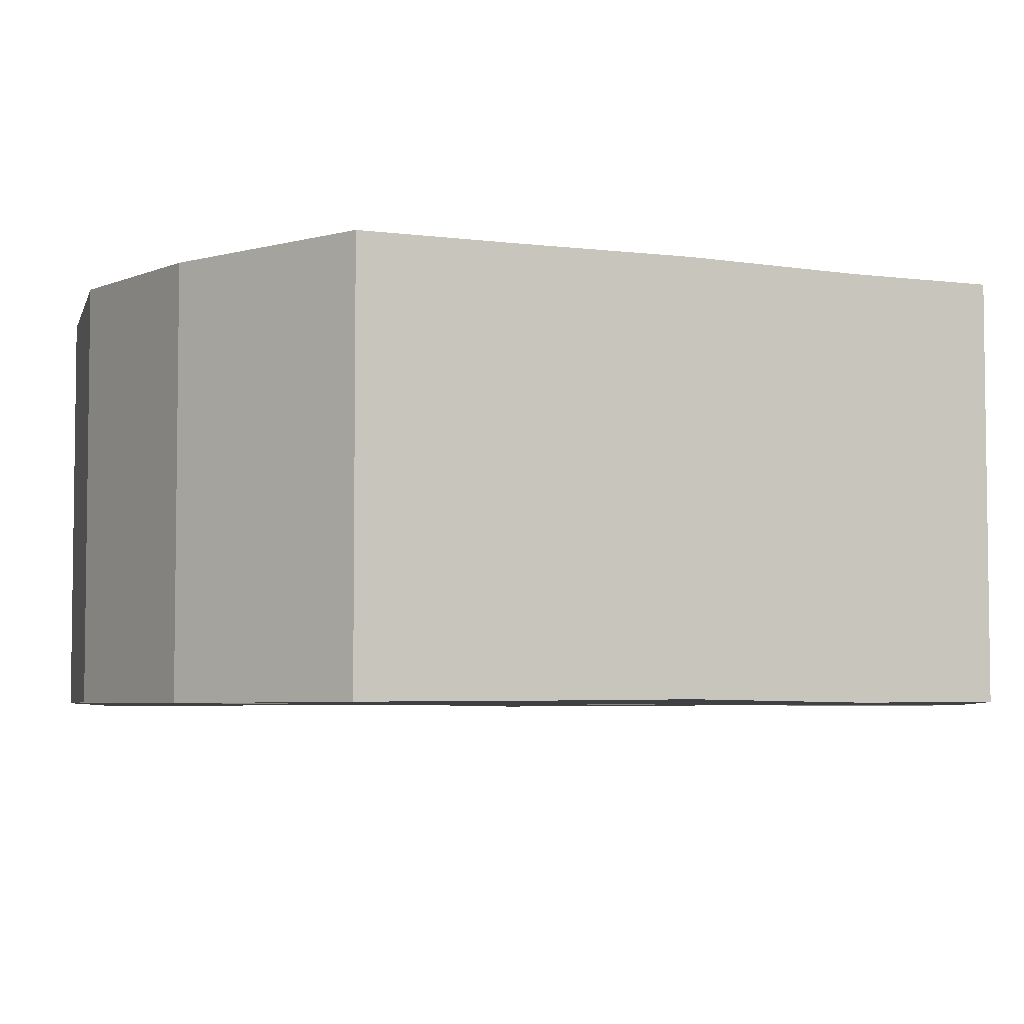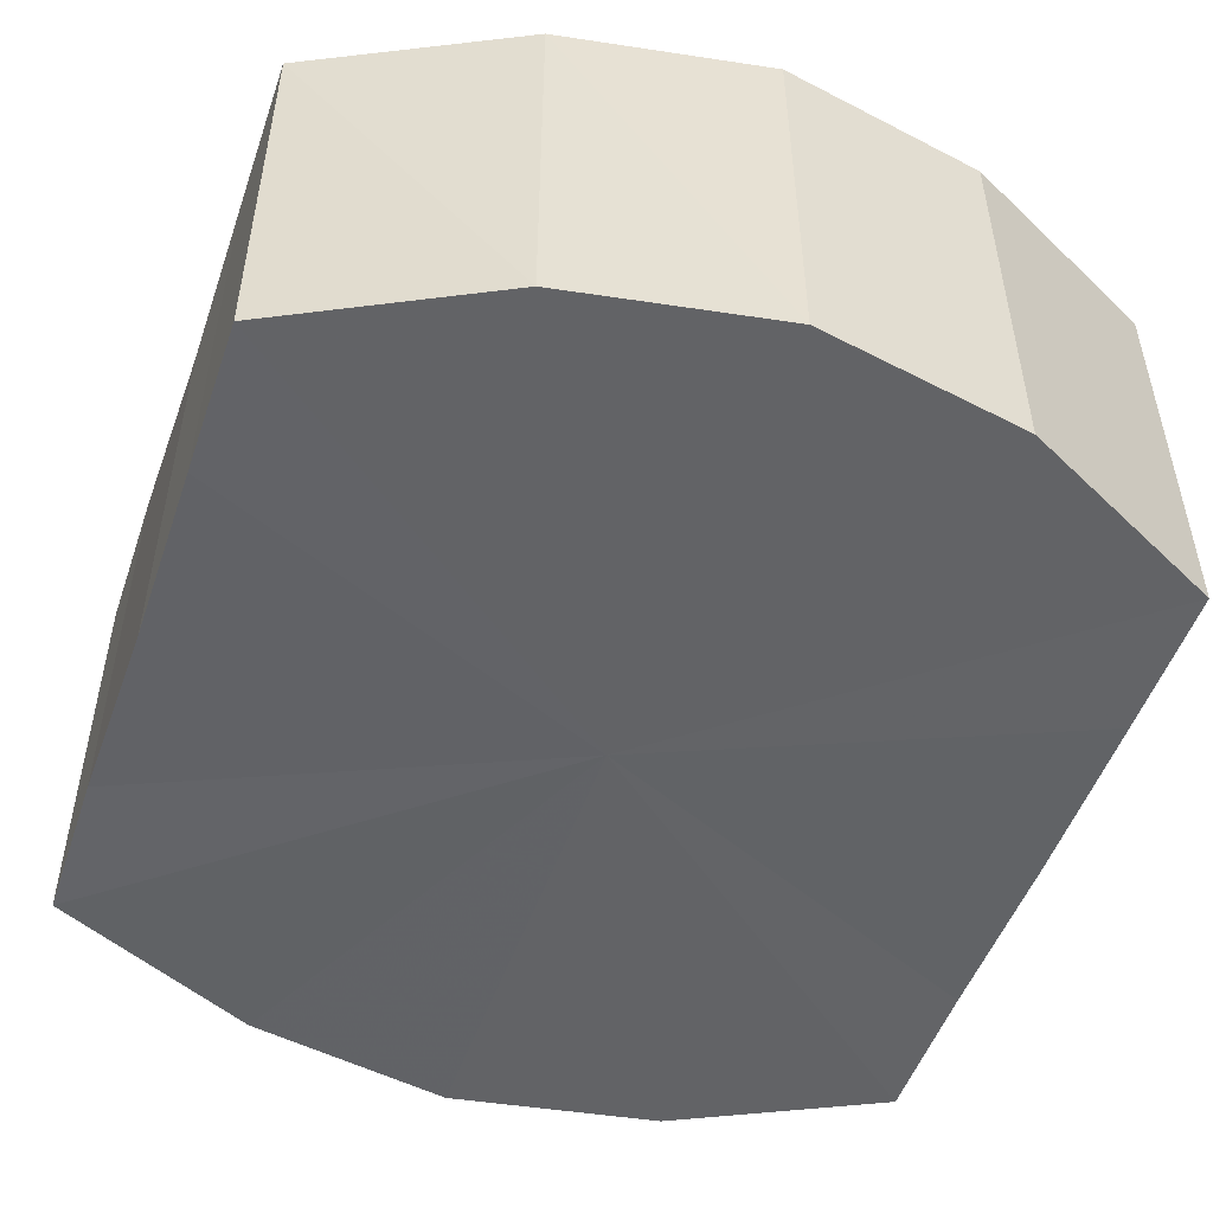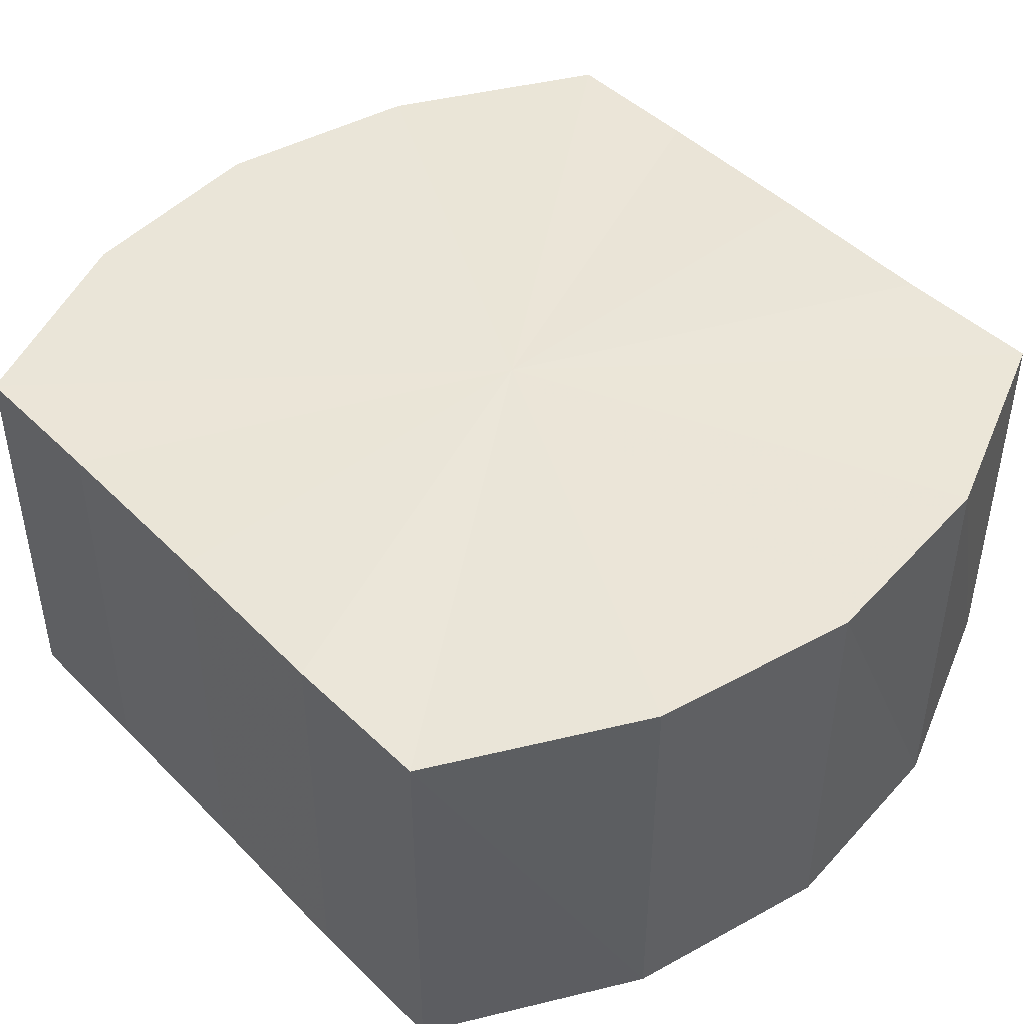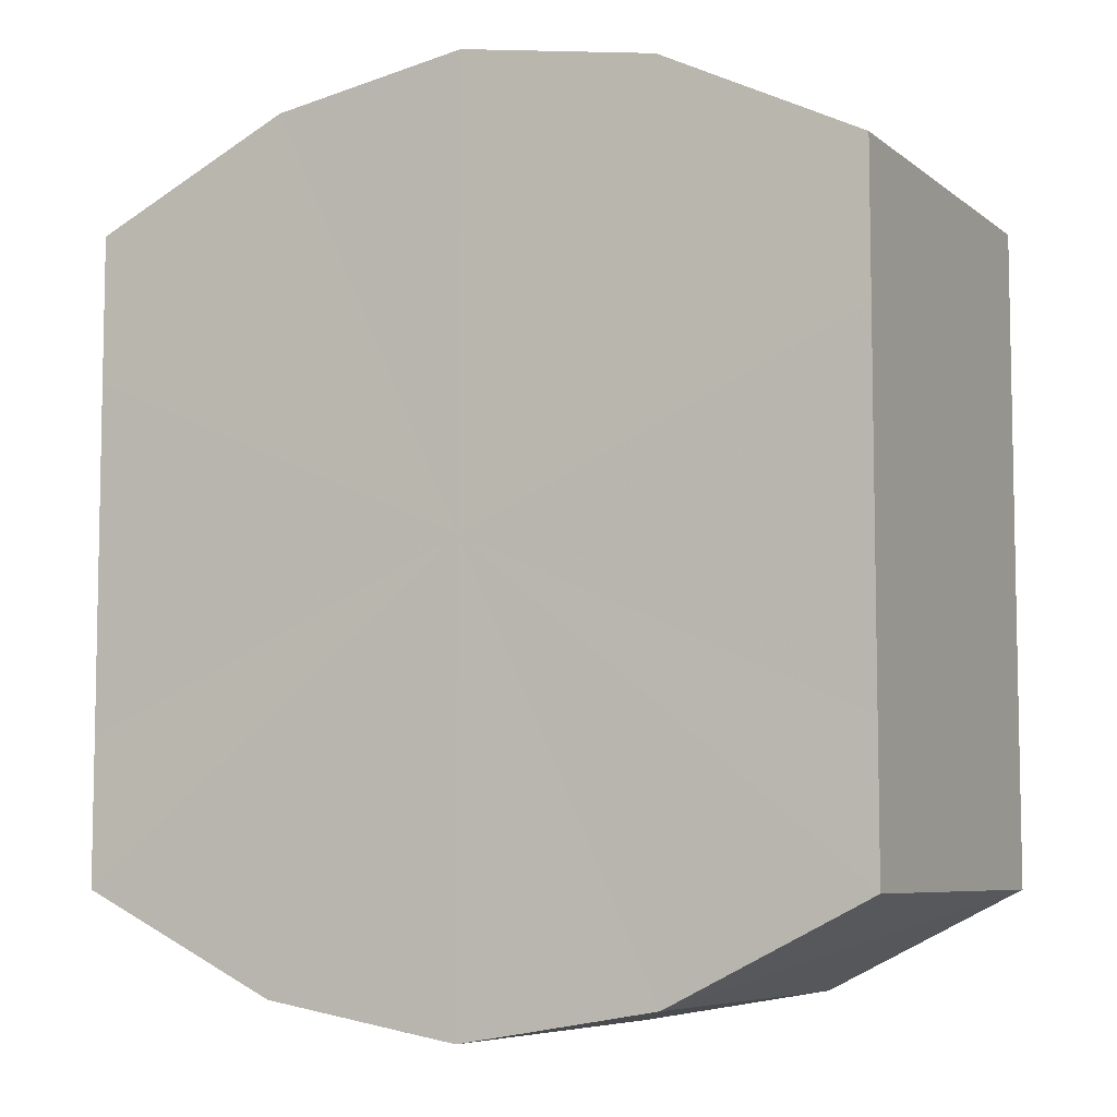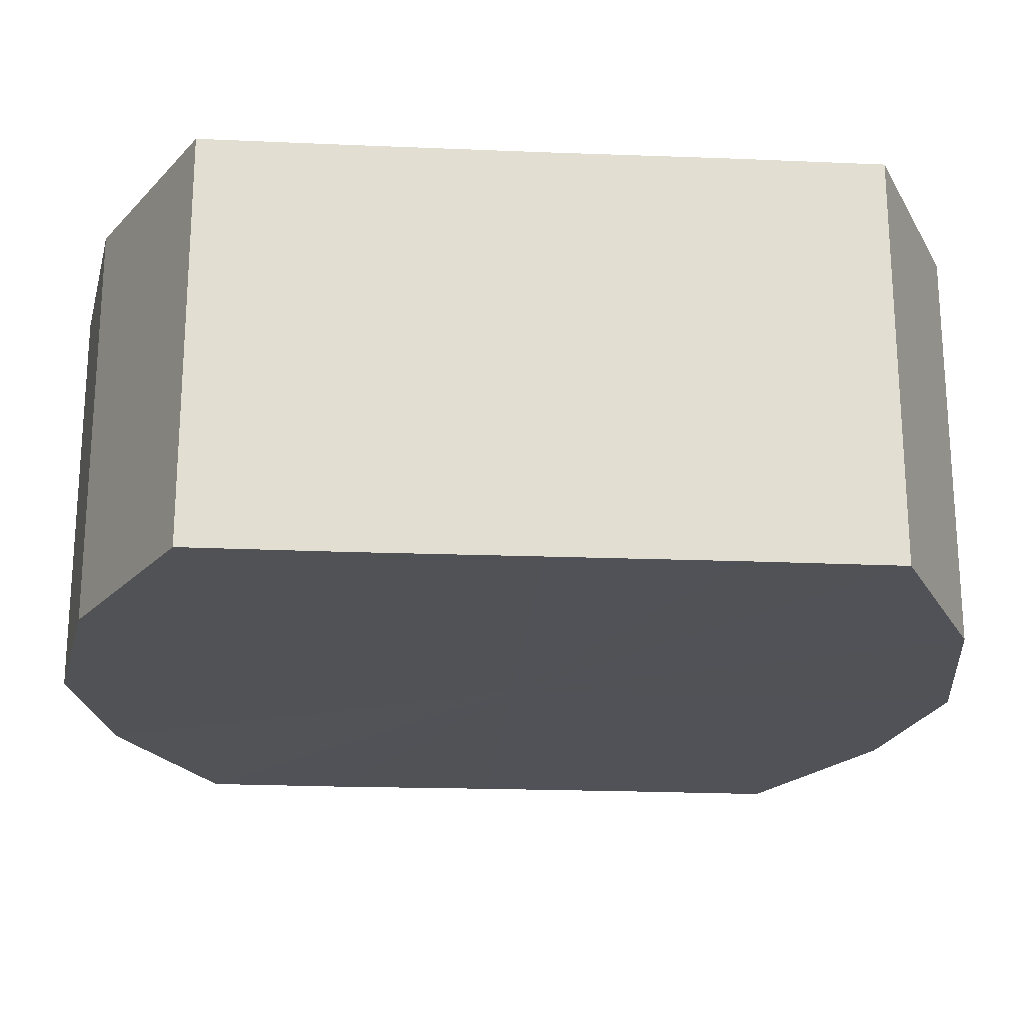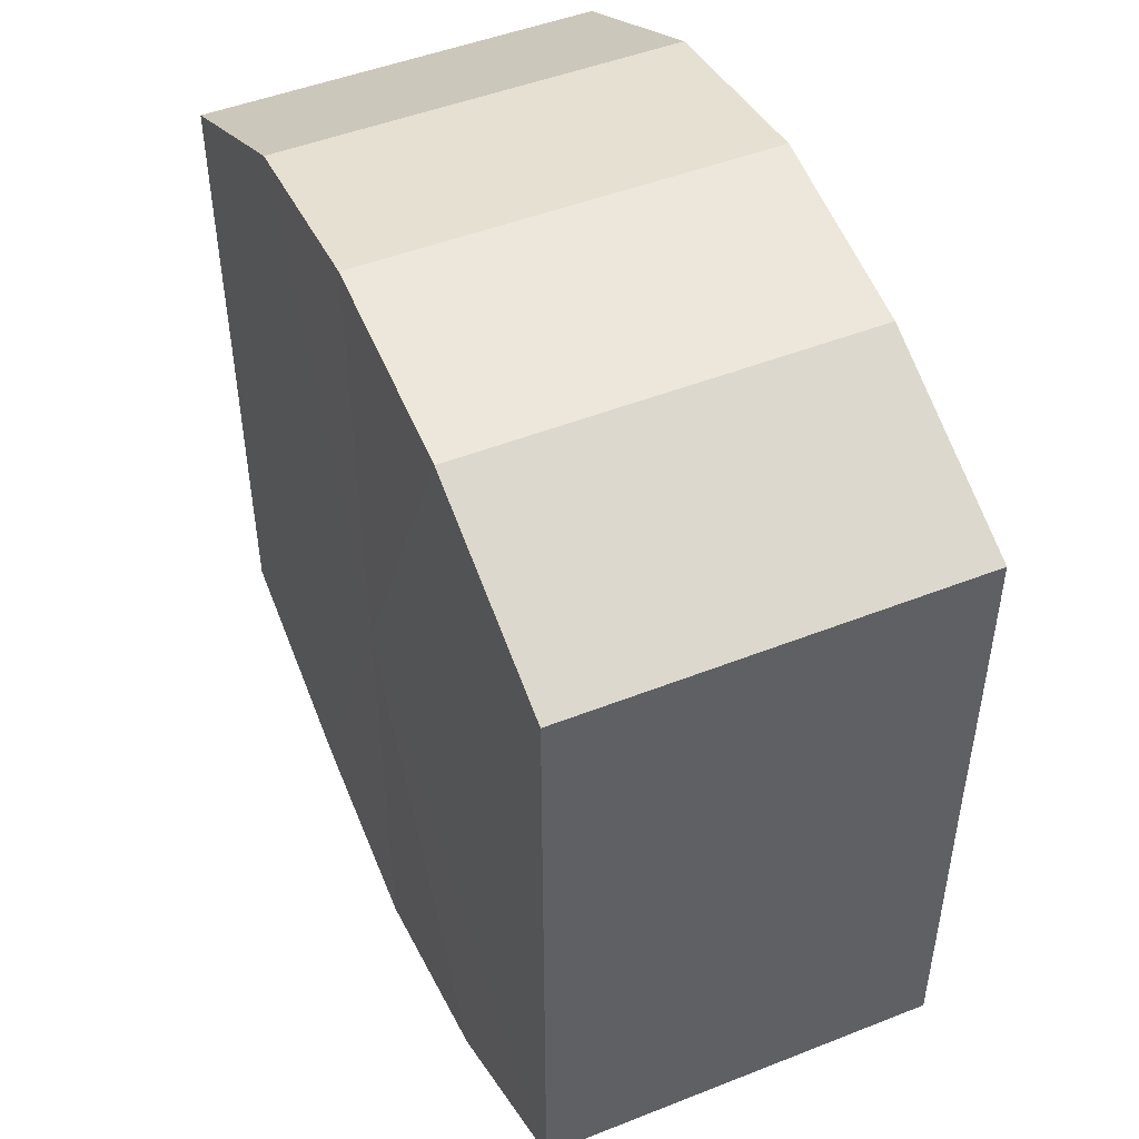
<metadata>
{"format":"obj","ext":"obj","renderer":"f3d","projection":"perspective","resolution":1024,"background":"white","views":[{"elev":-4.9,"azim":66.1,"up":"+Y"},{"elev":-50.9,"azim":160.8,"up":"+Y"},{"elev":45.4,"azim":-41.6,"up":"+Y"},{"elev":-6.9,"azim":-152.9,"up":"+Z"},{"elev":-21.3,"azim":-94.1,"up":"+Y"},{"elev":48.4,"azim":-113.9,"up":"+Z"}]}
</metadata>
<code>
o 14599
v 2211 1873 12.23
v 2211 1873 12.23
v 2211 1873 12.23
v 2211 1873 12.23
v 2211 1873 12.23
v 2211 1873 12.23
v 2211 1873 12.23
v 2211 1873 12.24
v 2211 1873 12.23
v 2211 1873 12.23
v 2211 1873 12.23
v 2211 1873 12.25
v 2211 1873 12.24
v 2211 1873 12.24
v 2211 1873 12.24
v 2211 1873 12.26
v 2211 1873 12.25
v 2211 1873 12.25
v 2211 1873 12.25
v 2211 1873 12.27
v 2211 1873 12.26
v 2211 1873 12.26
v 2211 1873 12.26
v 2211 1873 12.27
v 2211 1873 12.27
v 2211 1873 12.27
v 2211 1873 12.27
v 2211 1873 12.27
v 2211 1873 12.27
v 2211 1873 12.27
v 2211 1873 12.27
v 2211 1873 12.27
v 2211 1873 12.23
v 2211 1873 12.23
v 2211 1873 12.23
v 2211 1873 12.23
v 2211 1873 12.23
v 2211 1873 12.23
v 2211 1873 12.23
v 2211 1873 12.23
v 2211 1873 12.23
v 2211 1873 12.24
v 2211 1873 12.24
v 2211 1873 12.24
v 2211 1873 12.23
v 2211 1873 12.25
v 2211 1873 12.24
v 2211 1873 12.25
v 2211 1873 12.25
v 2211 1873 12.26
v 2211 1873 12.25
v 2211 1873 12.27
v 2211 1873 12.26
v 2211 1873 12.26
v 2211 1873 12.26
v 2211 1873 12.27
v 2211 1873 12.27
v 2211 1873 12.27
v 2211 1873 12.27
v 2211 1873 12.27
v 2211 1873 12.27
v 2211 1873 12.27
v 2211 1873 12.27
v 2211 1873 12.27
v 2211 1873 12.25
v 2211 1873 12.23
v 2211 1873 12.23
v 2211 1873 12.23
v 2211 1873 12.23
v 2211 1873 12.24
v 2211 1873 12.23
v 2211 1873 12.25
v 2211 1873 12.24
v 2211 1873 12.26
v 2211 1873 12.25
v 2211 1873 12.27
v 2211 1873 12.26
v 2211 1873 12.27
v 2211 1873 12.27
v 2211 1873 12.27
v 2211 1873 12.27
v 2211 1873 12.25
v 2211 1873 12.23
v 2211 1873 12.23
v 2211 1873 12.23
v 2211 1873 12.23
v 2211 1873 12.23
v 2211 1873 12.24
v 2211 1873 12.24
v 2211 1873 12.25
v 2211 1873 12.25
v 2211 1873 12.26
v 2211 1873 12.26
v 2211 1873 12.27
v 2211 1873 12.27
v 2211 1873 12.27
v 2211 1873 12.27
v 2211 1873 12.27
f 1 2 3
f 2 4 5
f 6 1 7
f 4 8 9
f 10 6 11
f 8 12 13
f 14 10 15
f 12 16 17
f 18 14 19
f 16 20 21
f 22 18 23
f 20 24 25
f 26 22 27
f 24 28 29
f 30 26 31
f 28 30 32
f 33 34 35
f 35 36 37
f 38 39 33
f 40 41 38
f 37 42 43
f 44 45 40
f 46 47 44
f 43 48 49
f 50 51 46
f 52 53 50
f 49 54 55
f 56 57 52
f 58 59 56
f 55 60 61
f 62 63 58
f 61 64 62
f 65 66 67
f 65 68 66
f 65 67 69
f 65 70 68
f 65 69 71
f 65 72 70
f 65 71 73
f 65 74 72
f 65 73 75
f 65 76 74
f 65 75 77
f 65 78 76
f 65 77 79
f 65 80 78
f 65 79 81
f 65 81 80
f 82 83 84
f 82 85 83
f 82 84 86
f 82 87 85
f 82 86 88
f 82 89 87
f 82 88 90
f 82 91 89
f 82 90 92
f 82 93 91
f 82 92 94
f 82 95 93
f 82 94 96
f 82 97 95
f 82 96 98
f 82 98 97

</code>
